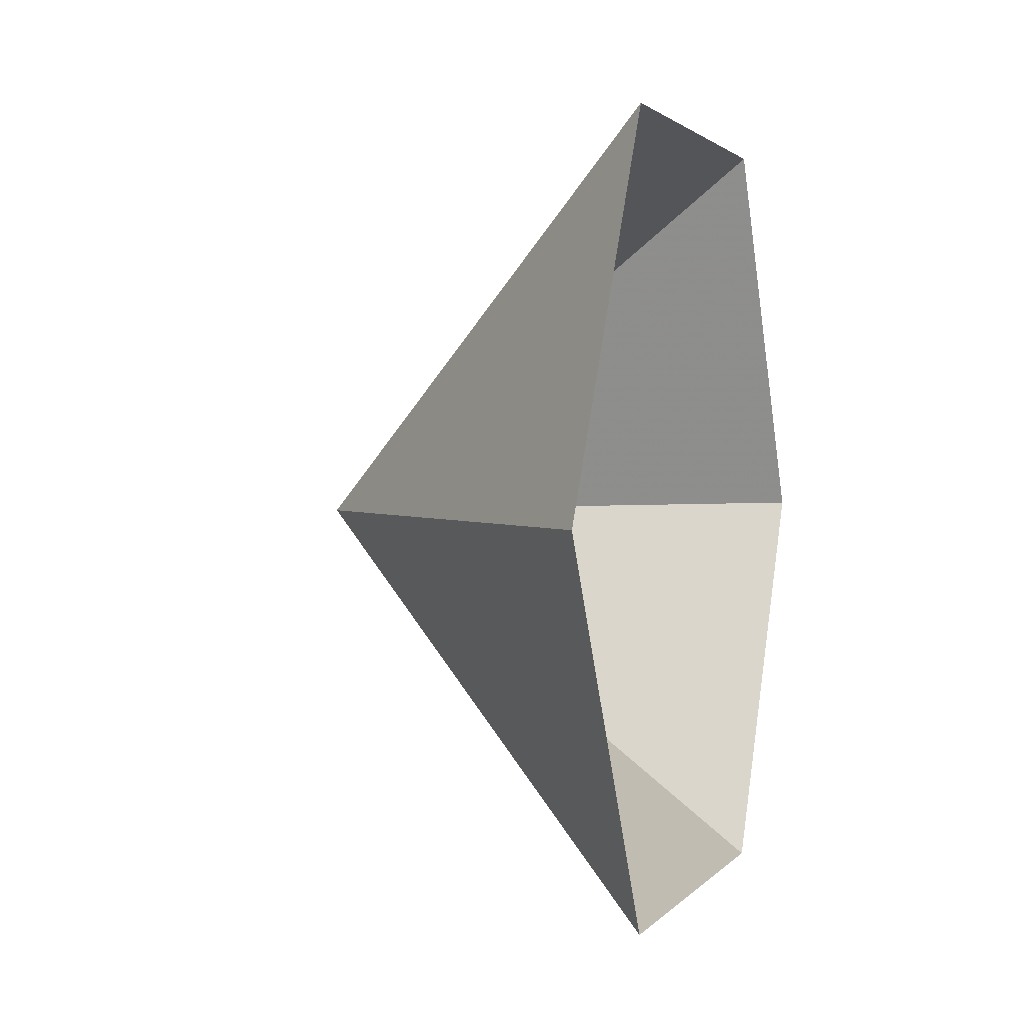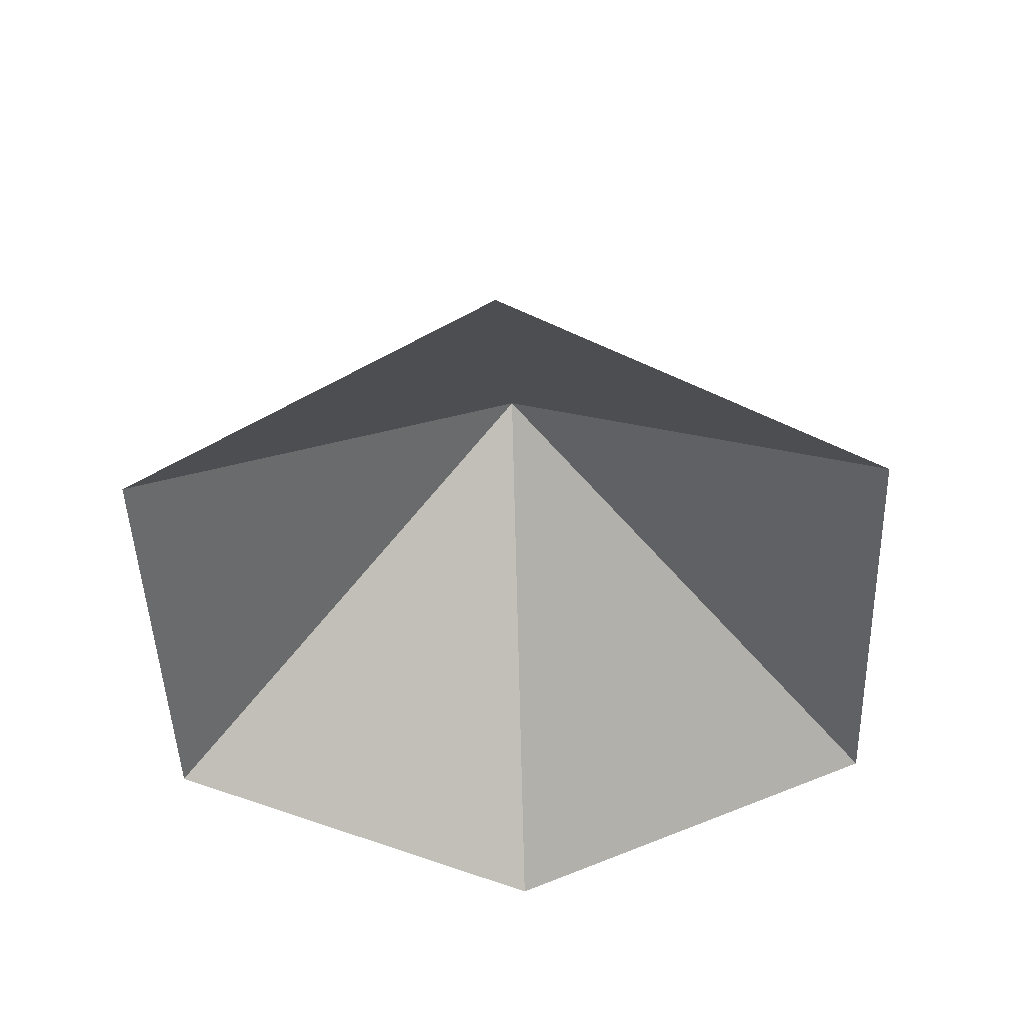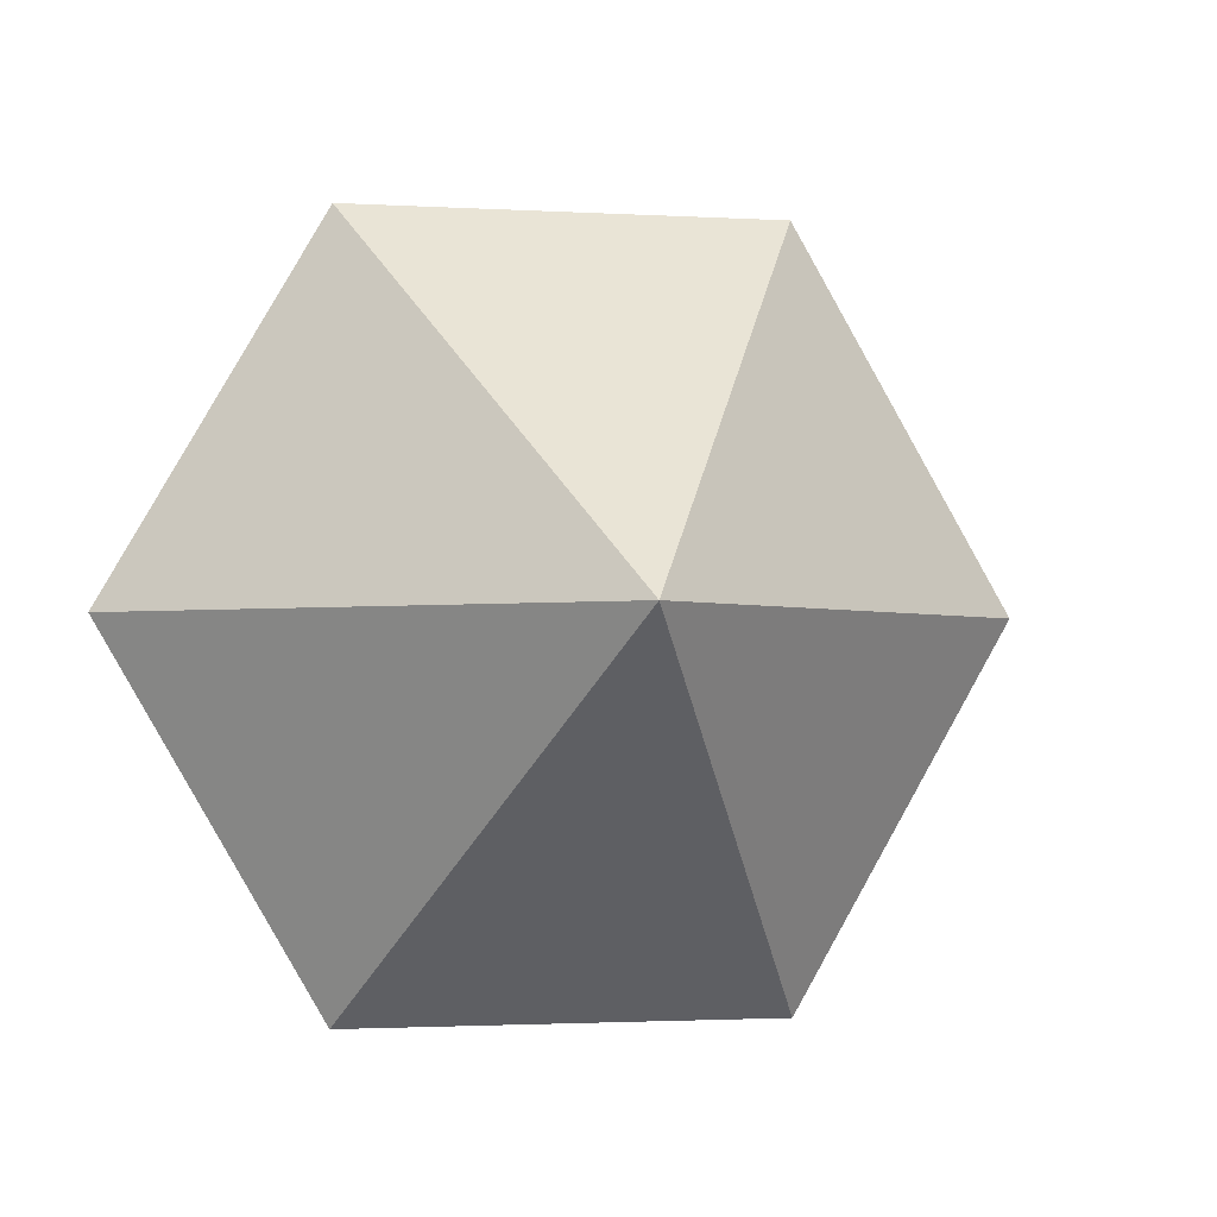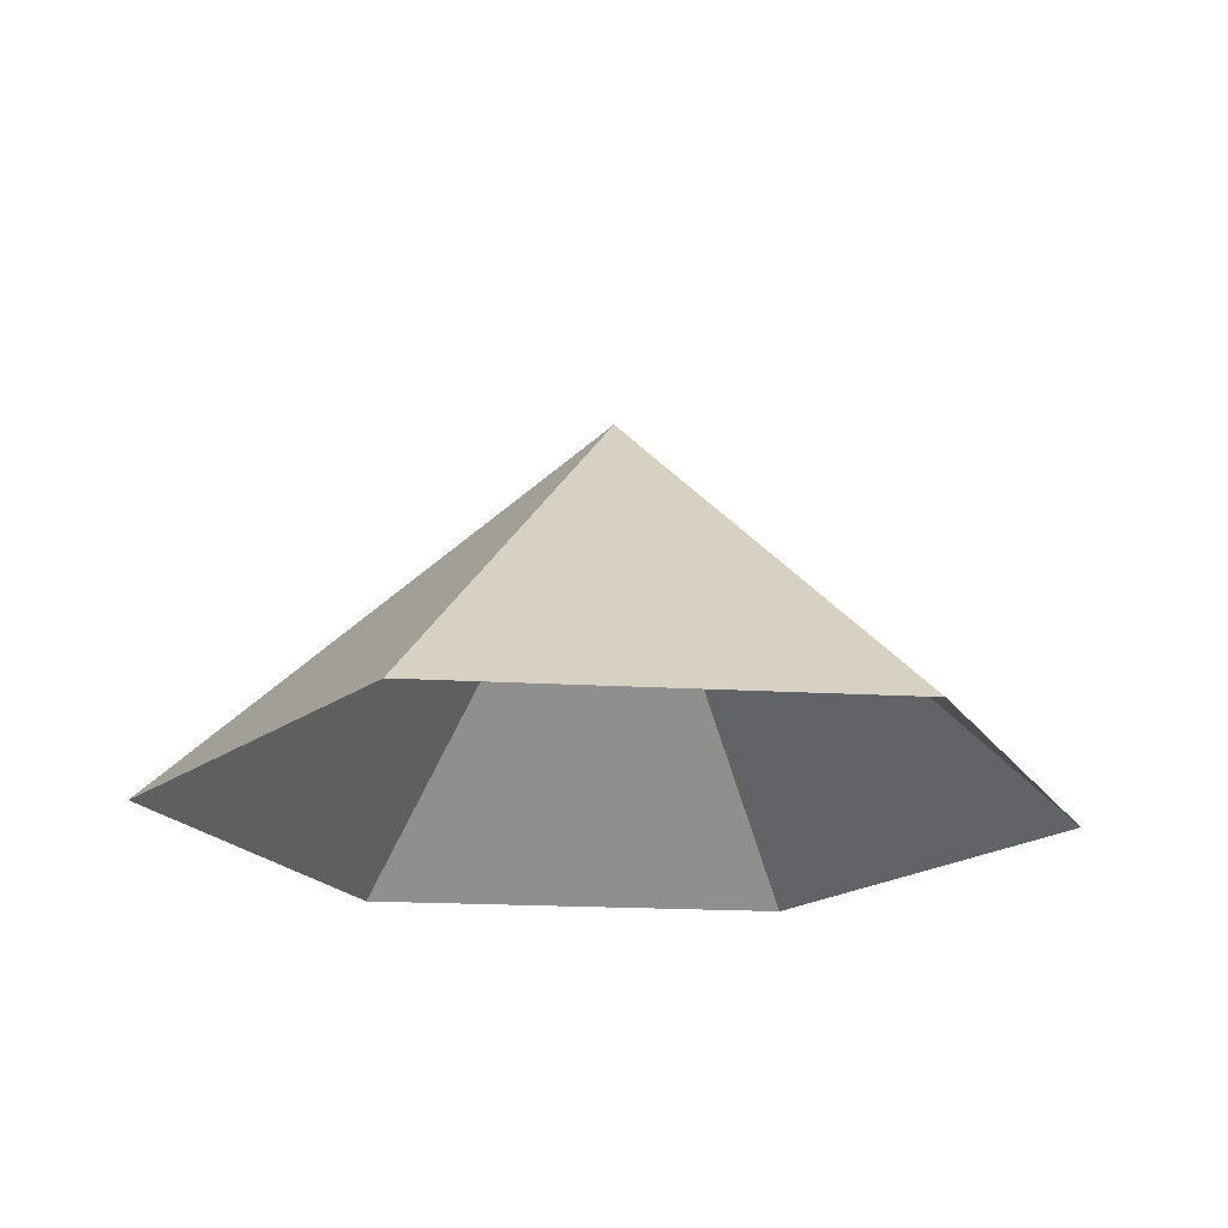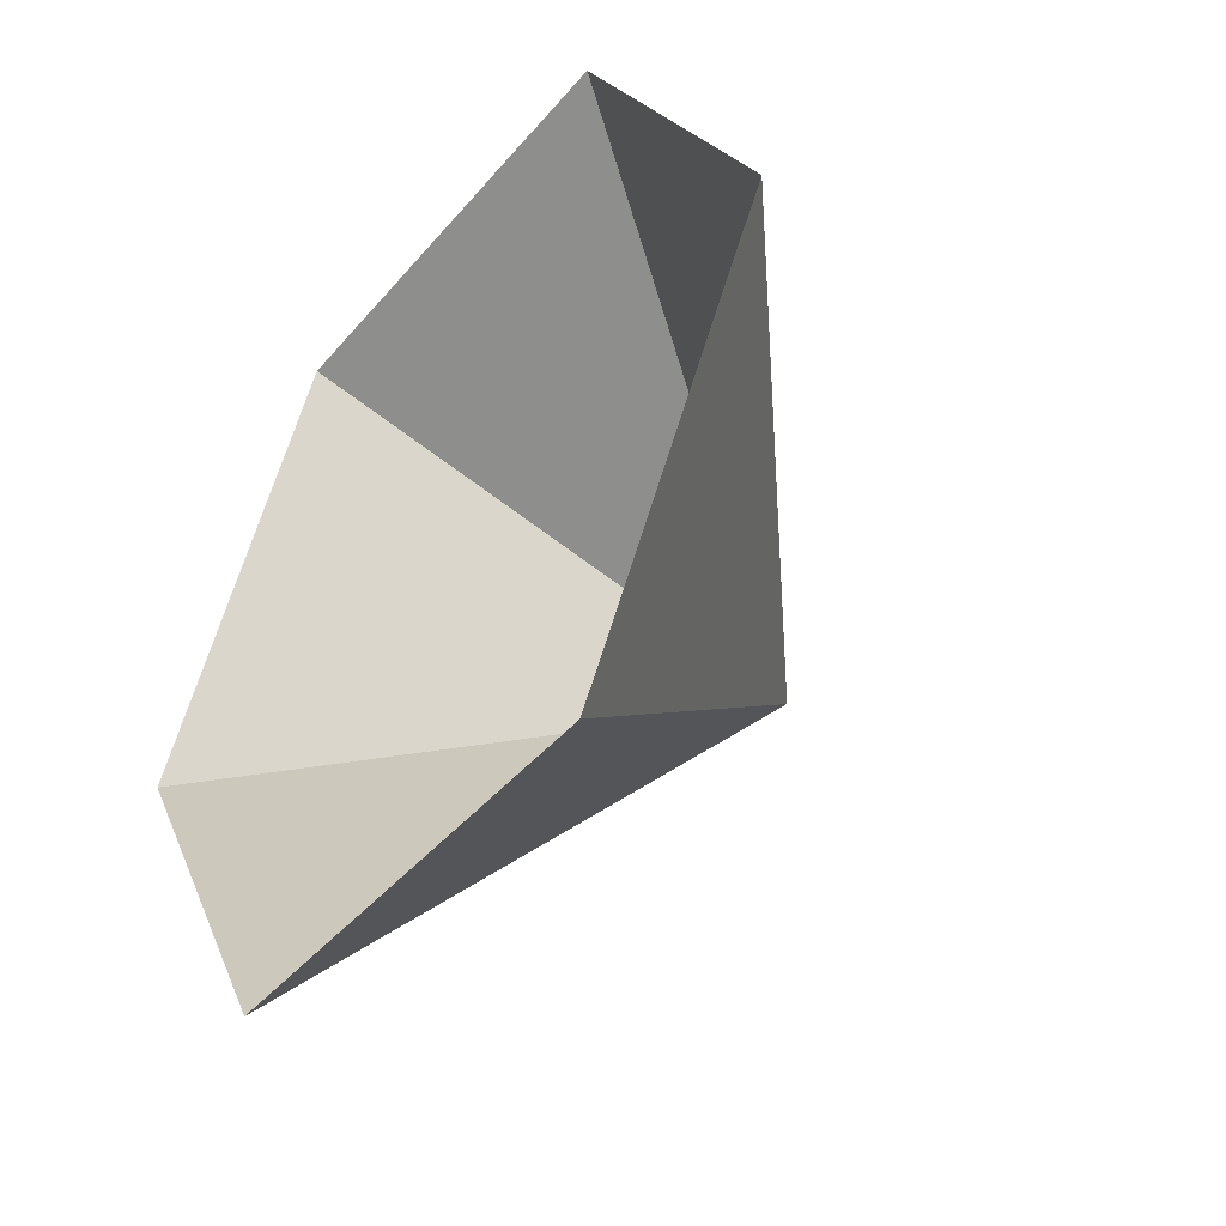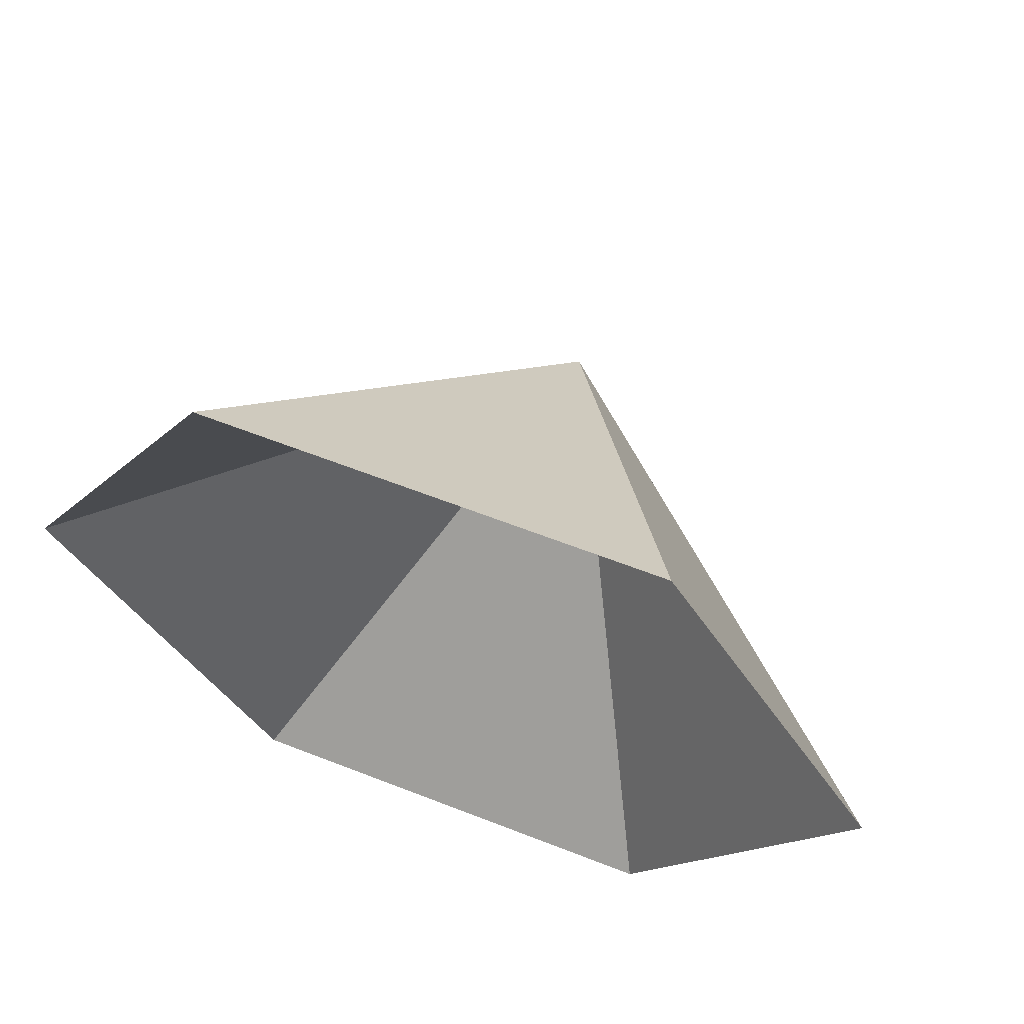
<metadata>
{"format":"obj","ext":"obj","renderer":"f3d","projection":"perspective","resolution":1024,"background":"white","views":[{"elev":1.8,"azim":108.0,"up":"+Y"},{"elev":-47.9,"azim":-88.0,"up":"+Z"},{"elev":-2.0,"azim":-12.0,"up":"+Y"},{"elev":-19.5,"azim":-66.3,"up":"+Z"},{"elev":-43.7,"azim":-127.1,"up":"+Y"},{"elev":62.6,"azim":-158.4,"up":"+Y"}]}
</metadata>
<code>
v 0 0 0
v 4.511 0 0
v 6.766 3.906 0
v 4.511 7.813 0
v 0 7.813 0
v -2.255 3.906 0
v 2.255 3.906 3.995
f 1 2 7
f 2 3 7
f 3 4 7
f 4 5 7
f 5 6 7
f 6 1 7

</code>
